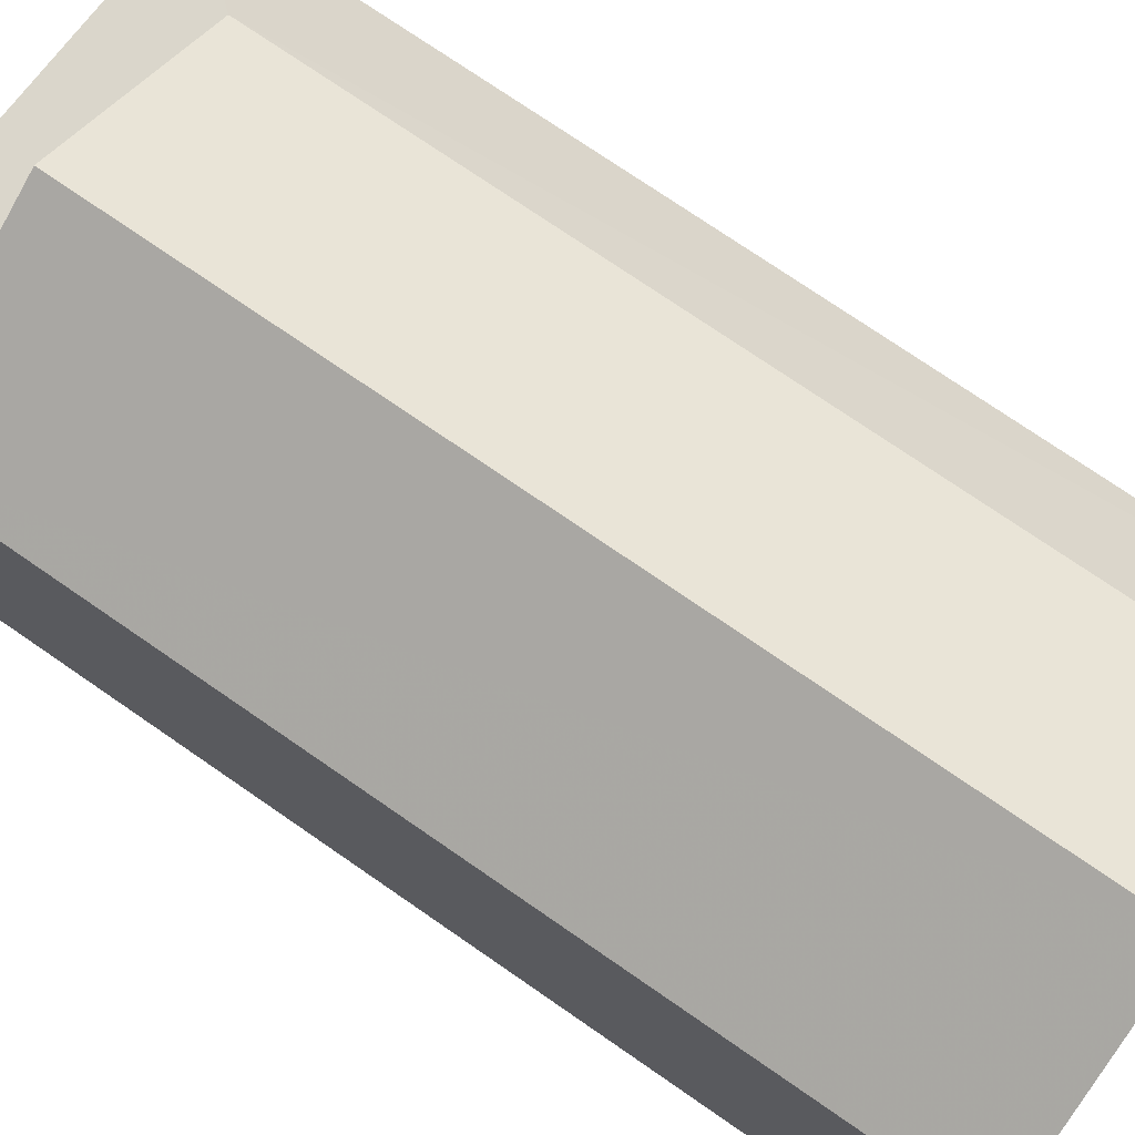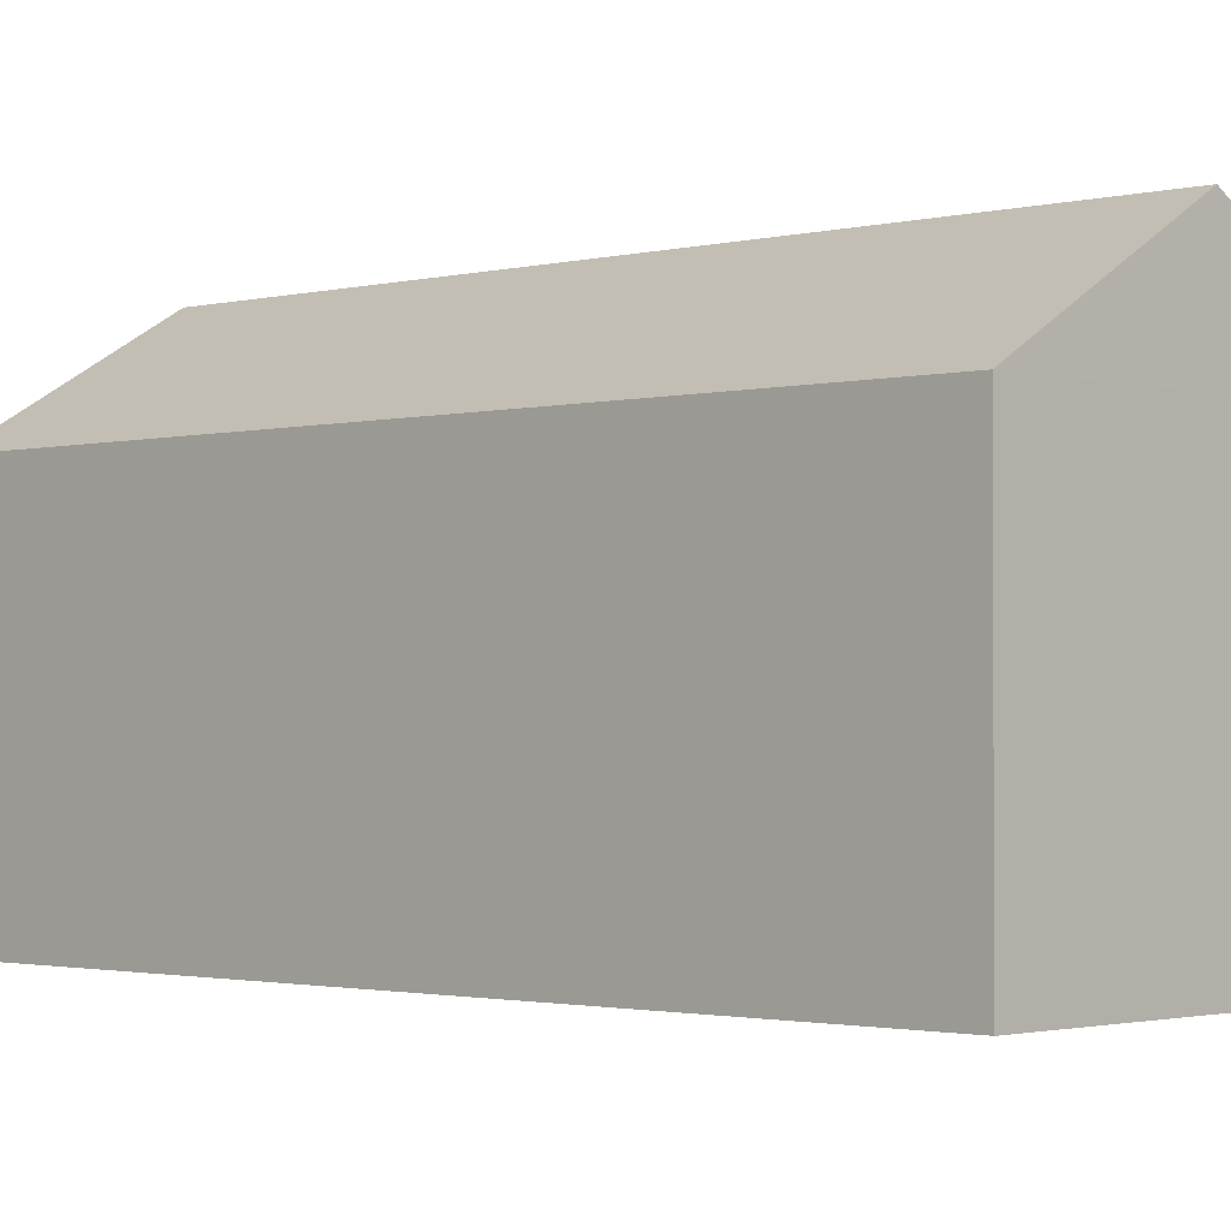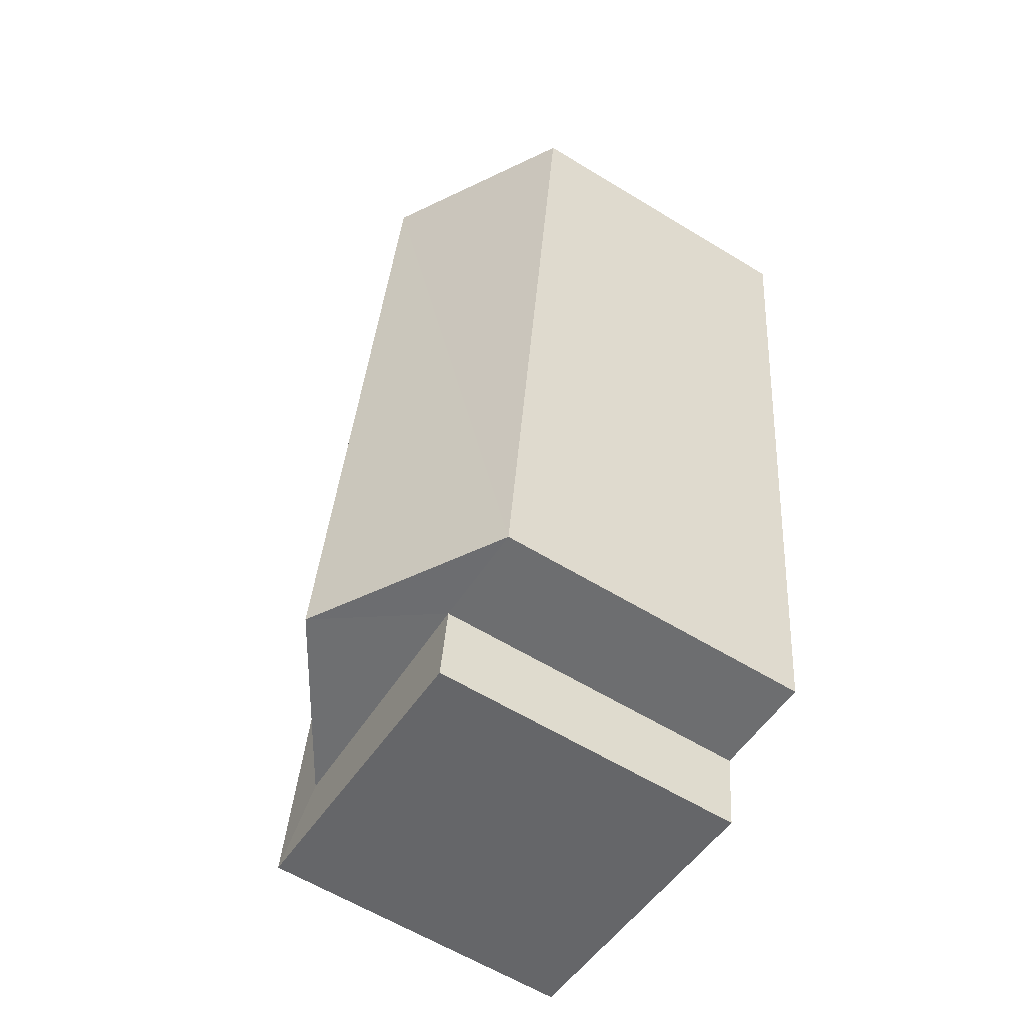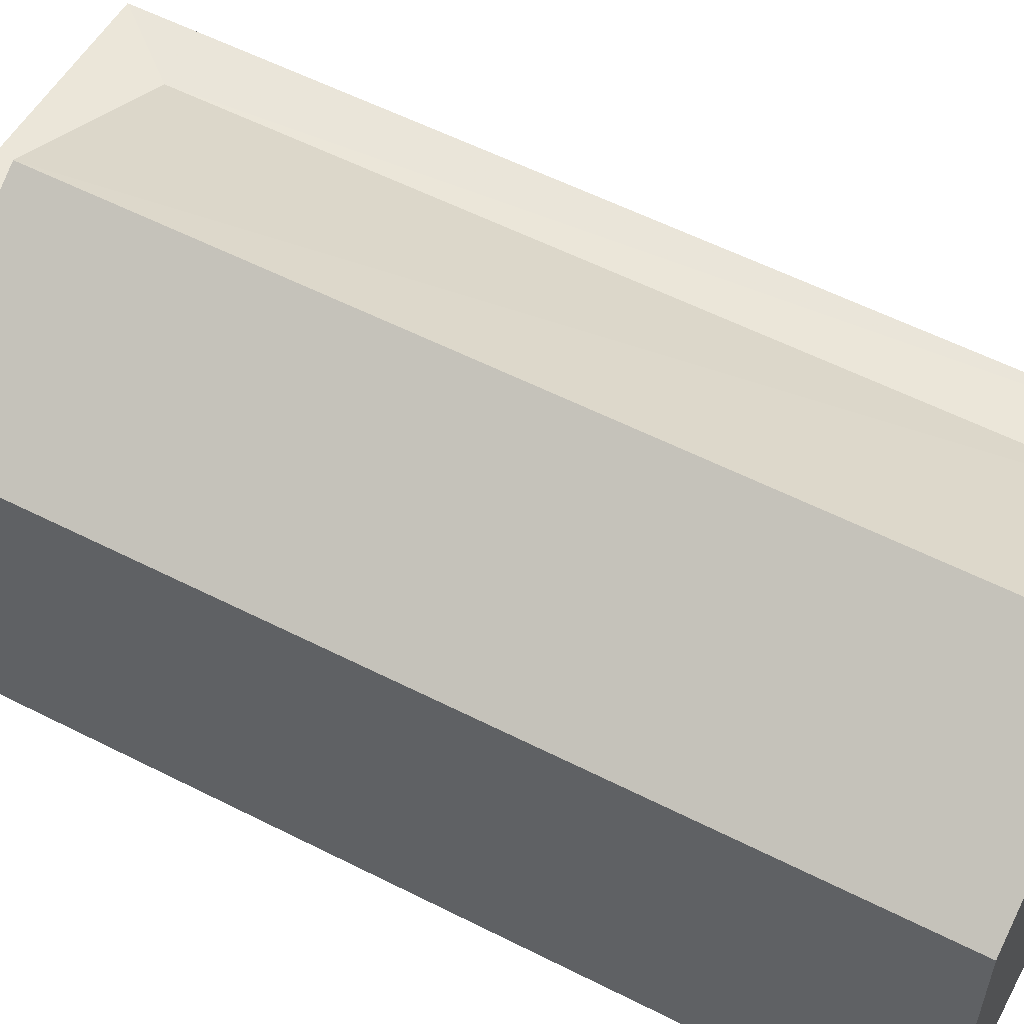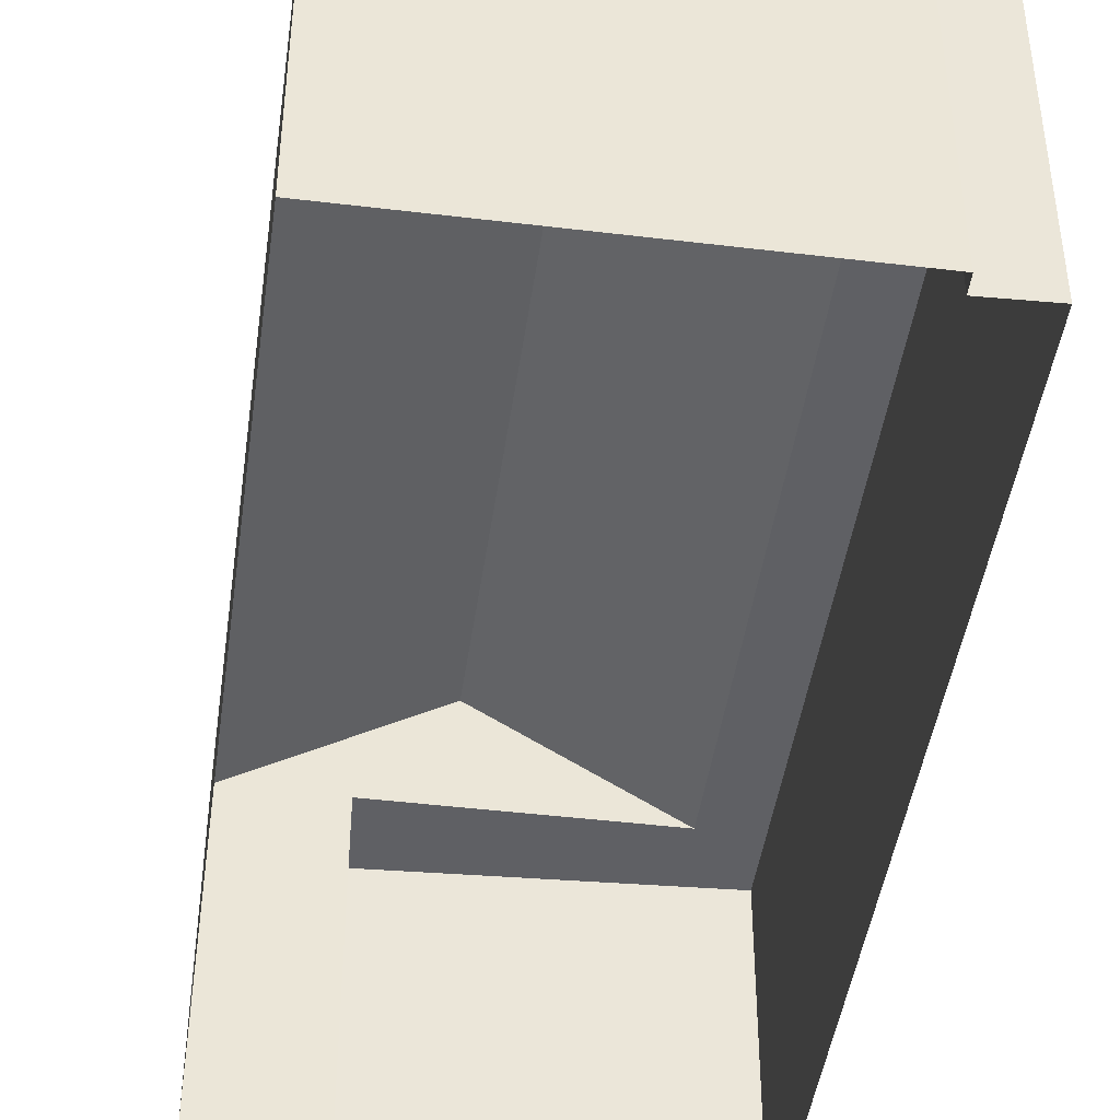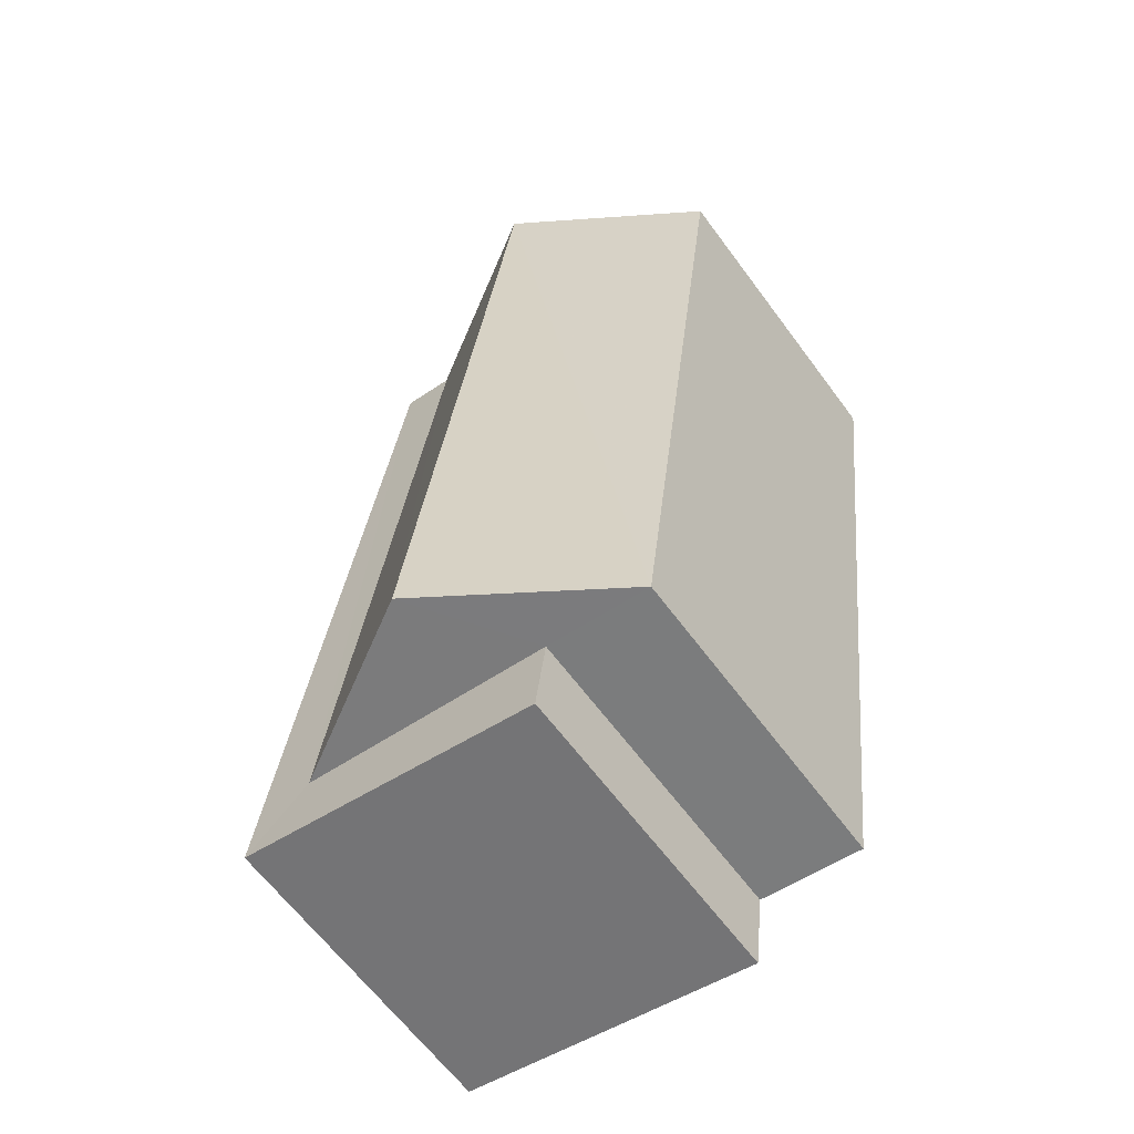
<metadata>
{"format":"obj","ext":"obj","renderer":"f3d","projection":"perspective","resolution":1024,"background":"white","views":[{"elev":73.9,"azim":117.5,"up":"+Z"},{"elev":-1.6,"azim":126.7,"up":"+Z"},{"elev":-61.2,"azim":58.3,"up":"+Y"},{"elev":57.3,"azim":110.6,"up":"+Z"},{"elev":-44.9,"azim":164.8,"up":"+Z"},{"elev":-63.7,"azim":36.5,"up":"+Y"}]}
</metadata>
<code>
v -3.721e+05 -1.056e+05 24.49
v -3.721e+05 -1.056e+05 24.49
v -3.721e+05 -1.055e+05 24.49
v -3.721e+05 -1.055e+05 24.49
v -3.721e+05 -1.055e+05 24.49
v -3.721e+05 -1.056e+05 24.49
v -3.721e+05 -1.056e+05 24.49
v -3.721e+05 -1.055e+05 24.49
v -3.721e+05 -1.055e+05 33.02
v -3.721e+05 -1.056e+05 30.85
v -3.721e+05 -1.055e+05 30.85
v -3.721e+05 -1.056e+05 33.02
v -3.721e+05 -1.056e+05 30.85
v -3.721e+05 -1.055e+05 30.85
v -3.721e+05 -1.055e+05 30.85
v -3.721e+05 -1.055e+05 30.85
v -3.721e+05 -1.056e+05 30.85
v -3.721e+05 -1.056e+05 30.85
v -3.721e+05 -1.056e+05 30.85
f 1 2 3
f 4 3 5
f 2 6 7
f 8 5 7
f 3 2 5
f 5 2 7
f 9 10 11
f 9 12 10
f 13 12 14
f 14 9 15
f 14 12 9
f 14 16 13
f 16 17 13
f 13 18 19
f 13 17 18
f 5 15 4
f 5 14 15
f 1 10 2
f 19 12 13
f 2 10 19
f 19 10 12
f 11 1 3
f 11 10 1
f 18 7 6
f 18 17 7
f 17 8 7
f 17 16 8
f 3 4 11
f 11 15 9
f 11 4 15
f 2 18 6
f 2 19 18
f 16 5 8
f 16 14 5

</code>
